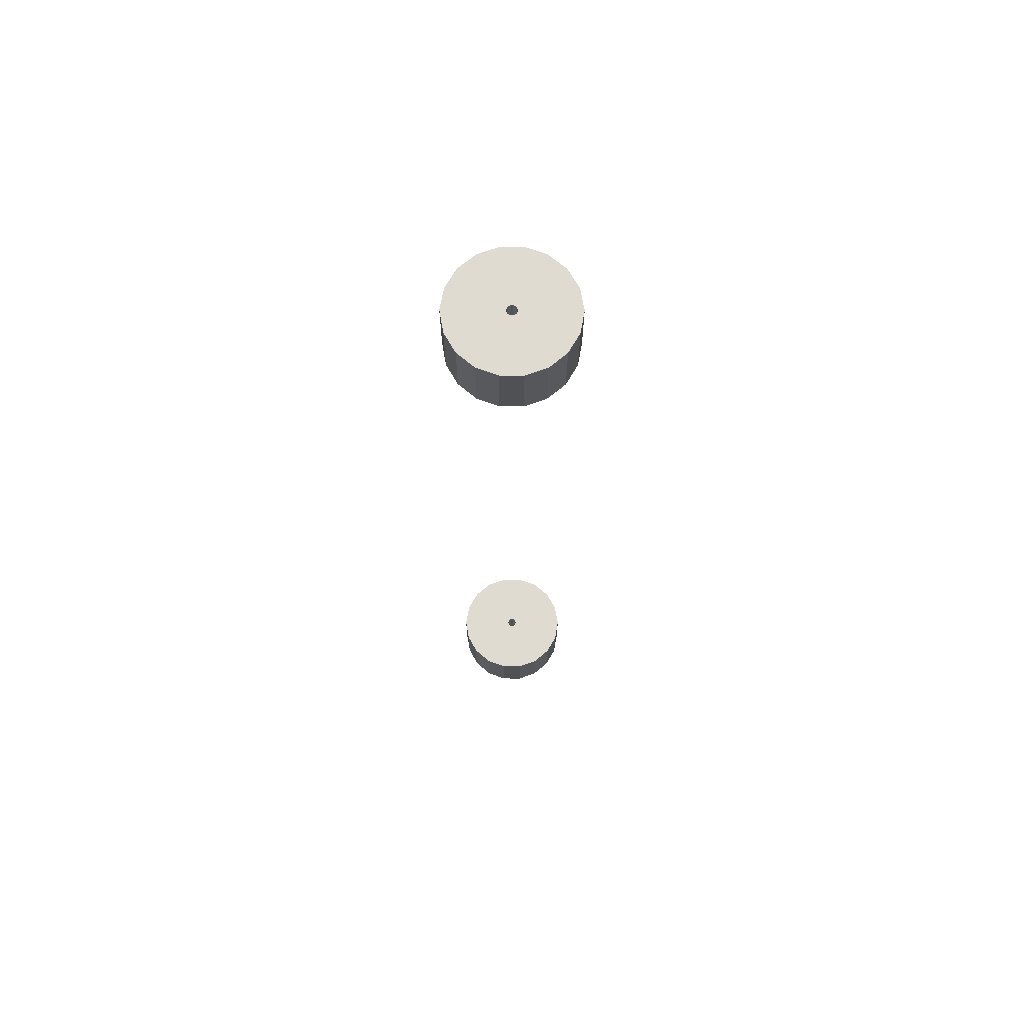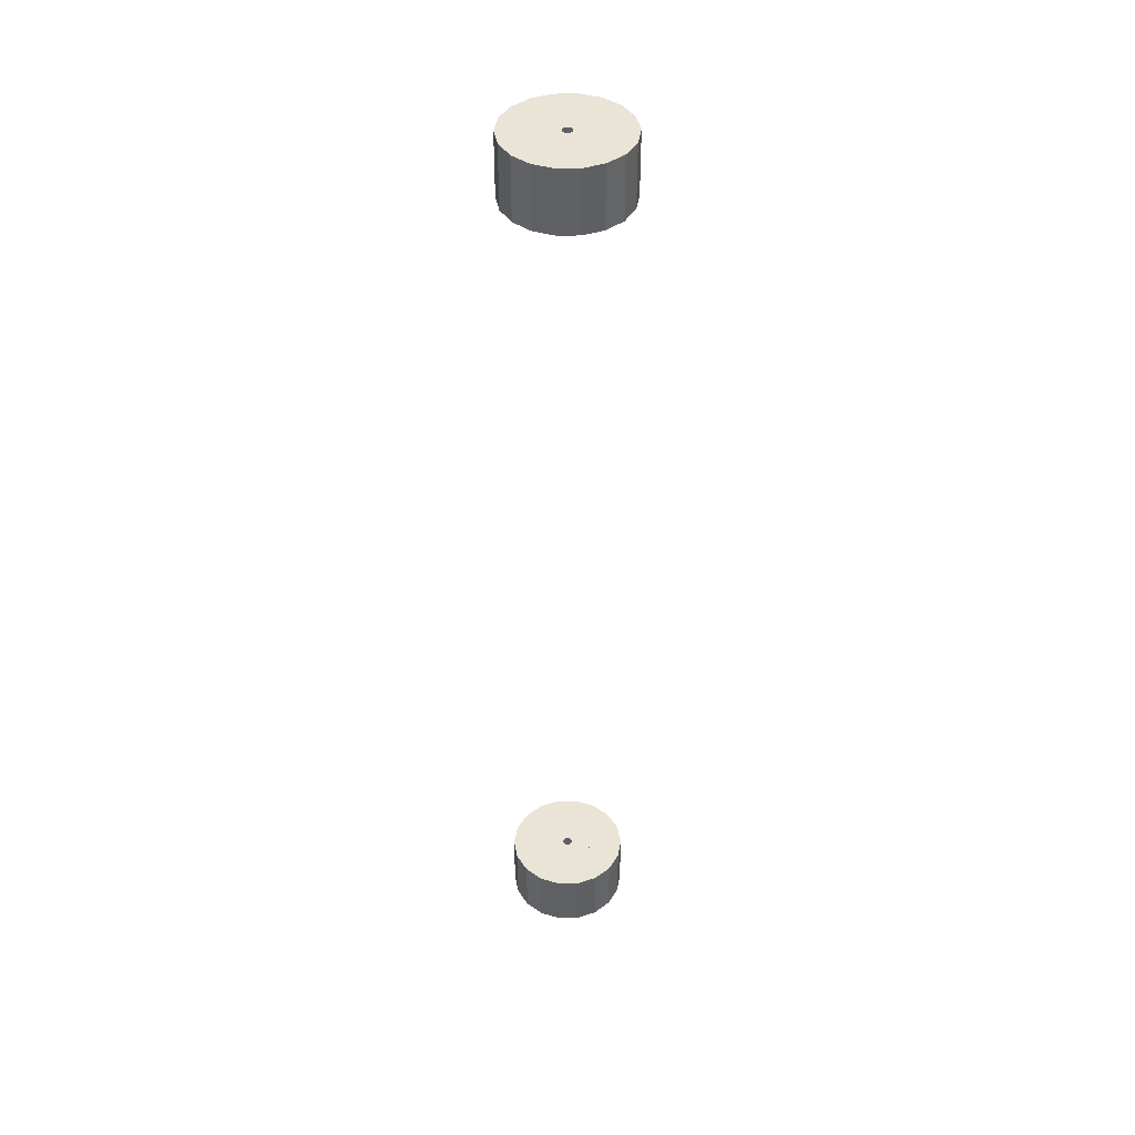
<metadata>
{"format":"obj","ext":"obj","renderer":"f3d","projection":"perspective","resolution":1024,"background":"white","views":[{"elev":69.8,"azim":30.2,"up":"+Z"},{"elev":42.7,"azim":89.2,"up":"+Z"}]}
</metadata>
<code>
g Mesh1 hcalforwardalgo_HVQX_hcalforwardmaterial_HFAbsorber lp_hcalforwardalgo_HVQX1 lp_hcalforwardalgo_HVQF1 lp_hcalforwardalgo_VCAL1 Model
v 0.125 -0.02204 11.15
v 0.125 0.02204 11.15
v 1.57 0.2768 11.15
v 1.57 -0.2768 11.15
f 1 2 3 4
v 0.125 -0.02204 12.8
v 0.125 0.02204 12.8
f 2 1 5 6
v 1.57 -0.2768 12.8
f 1 4 7 5
v 1.57 0.2768 12.8
f 4 3 8 7
f 8 3 2 6
f 6 5 7 8
g Mesh2 hcalforwardalgo_HVQX_hcalforwardmaterial_HFAbsorber1 lp_hcalforwardalgo_HVQX2 lp_hcalforwardalgo_HVQF1 lp_hcalforwardalgo_VCAL1 Model
v 0.125 0.02204 11.15
v 0.1099 0.06346 11.15
v 1.381 0.7971 11.15
v 1.57 0.2768 11.15
f 9 10 11 12
v 0.125 0.02204 12.8
v 0.1099 0.06346 12.8
f 10 9 13 14
v 1.57 0.2768 12.8
f 9 12 15 13
v 1.381 0.7971 12.8
f 12 11 16 15
f 16 11 10 14
f 14 13 15 16
g Mesh3 hcalforwardalgo_HVQX_hcalforwardmaterial_HFAbsorber2 lp_hcalforwardalgo_HVQX3 lp_hcalforwardalgo_HVQF1 lp_hcalforwardalgo_VCAL1 Model
v 0.08159 0.09723 11.15
v 1.025 1.221 11.15
v 1.381 0.7971 11.15
f 10 17 18 19
v 0.1099 0.06346 12.8
v 0.08159 0.09723 12.8
f 17 10 20 21
f 10 19 16 20
v 1.025 1.221 12.8
f 19 18 22 16
f 22 18 17 21
f 21 20 16 22
g Mesh4 hcalforwardalgo_HVQX_hcalforwardmaterial_HFAbsorber3 lp_hcalforwardalgo_HVQX4 lp_hcalforwardalgo_HVQF1 lp_hcalforwardalgo_VCAL1 Model
v 0.08159 0.09723 11.15
v 0.04341 0.1193 11.15
v 0.5453 1.498 11.15
f 23 24 25 18
v 0.08159 0.09723 12.8
v 0.04341 0.1193 12.8
f 24 23 26 27
f 23 18 22 26
v 0.5453 1.498 12.8
f 18 25 28 22
f 28 25 24 27
f 27 26 22 28
g Mesh5 hcalforwardalgo_HVQX_hcalforwardmaterial_HFAbsorber4 lp_hcalforwardalgo_HVQX5 lp_hcalforwardalgo_HVQF1 lp_hcalforwardalgo_VCAL1 Model
v 0.04341 0.1193 11.15
v 2.865e-15 0.1269 11.15
v 2.617e-15 1.594 11.15
v 0.5453 1.498 11.15
f 29 30 31 32
v 0.04341 0.1193 12.8
v 3.429e-15 0.1269 12.8
f 30 29 33 34
v 0.5453 1.498 12.8
f 29 32 35 33
v 3.158e-15 1.594 12.8
f 32 31 36 35
f 36 31 30 34
f 34 33 35 36
g Mesh6 hcalforwardalgo_HVQX_hcalforwardmaterial_HFAbsorber5 lp_hcalforwardalgo_HVQX6 lp_hcalforwardalgo_HVQF1 lp_hcalforwardalgo_VCAL1 Model
v 3.181e-15 0.1269 11.15
v -0.04341 0.1193 11.15
v -0.5453 1.498 11.15
v 2.572e-15 1.594 11.15
f 37 38 39 40
v 3.519e-15 0.1269 12.8
v -0.04341 0.1193 12.8
f 38 37 41 42
v 2.933e-15 1.594 12.8
f 37 40 43 41
v -0.5453 1.498 12.8
f 40 39 44 43
f 44 39 38 42
f 42 41 43 44
g Mesh7 hcalforwardalgo_HVQX_hcalforwardmaterial_HFAbsorber6 lp_hcalforwardalgo_HVQX7 lp_hcalforwardalgo_HVQF1 lp_hcalforwardalgo_VCAL1 Model
v -0.04341 0.1193 11.15
v -0.08159 0.09723 11.15
v -1.025 1.221 11.15
v -0.5453 1.498 11.15
f 45 46 47 48
v -0.04341 0.1193 12.8
v -0.08159 0.09723 12.8
f 46 45 49 50
v -0.5453 1.498 12.8
f 45 48 51 49
v -1.025 1.221 12.8
f 48 47 52 51
f 52 47 46 50
f 50 49 51 52
g Mesh8 hcalforwardalgo_HVQX_hcalforwardmaterial_HFAbsorber7 lp_hcalforwardalgo_HVQX8 lp_hcalforwardalgo_HVQF1 lp_hcalforwardalgo_VCAL1 Model
v -0.08159 0.09723 11.15
v -0.1099 0.06346 11.15
v -1.381 0.7971 11.15
v -1.025 1.221 11.15
f 53 54 55 56
v -0.08159 0.09723 12.8
v -0.1099 0.06346 12.8
f 54 53 57 58
f 53 56 52 57
v -1.381 0.7971 12.8
f 56 55 59 52
f 59 55 54 58
f 58 57 52 59
g Mesh9 hcalforwardalgo_HVQX_hcalforwardmaterial_HFAbsorber8 lp_hcalforwardalgo_HVQX9 lp_hcalforwardalgo_HVQF1 lp_hcalforwardalgo_VCAL1 Model
v -0.1099 0.06346 11.15
v -0.125 0.02204 11.15
v -1.57 0.2768 11.15
v -1.381 0.7971 11.15
f 60 61 62 63
v -0.1099 0.06346 12.8
v -0.125 0.02204 12.8
f 61 60 64 65
f 60 63 59 64
v -1.57 0.2768 12.8
f 63 62 66 59
f 66 62 61 65
f 65 64 59 66
g Mesh10 hcalforwardalgo_HVQX_hcalforwardmaterial_HFAbsorber9 lp_hcalforwardalgo_HVQX10 lp_hcalforwardalgo_HVQF1 lp_hcalforwardalgo_VCAL1 Model
v -0.125 0.02204 11.15
v -0.125 -0.02204 11.15
v -1.57 -0.2768 11.15
v -1.57 0.2768 11.15
f 67 68 69 70
v -0.125 0.02204 12.8
v -0.125 -0.02204 12.8
f 68 67 71 72
v -1.57 0.2768 12.8
f 67 70 73 71
v -1.57 -0.2768 12.8
f 70 69 74 73
f 74 69 68 72
f 72 71 73 74
g Mesh11 hcalforwardalgo_HVQX_hcalforwardmaterial_HFAbsorber10 lp_hcalforwardalgo_HVQX11 lp_hcalforwardalgo_HVQF1 lp_hcalforwardalgo_VCAL1 Model
v -0.125 -0.02204 11.15
v -0.1099 -0.06346 11.15
v -1.381 -0.7971 11.15
v -1.57 -0.2768 11.15
f 75 76 77 78
v -0.125 -0.02204 12.8
v -0.1099 -0.06346 12.8
f 76 75 79 80
v -1.57 -0.2768 12.8
f 75 78 81 79
v -1.381 -0.7971 12.8
f 78 77 82 81
f 82 77 76 80
f 80 79 81 82
g Mesh12 hcalforwardalgo_HVQX_hcalforwardmaterial_HFAbsorber11 lp_hcalforwardalgo_HVQX12 lp_hcalforwardalgo_HVQF1 lp_hcalforwardalgo_VCAL1 Model
v -0.1099 -0.06346 11.15
v -0.08159 -0.09723 11.15
v -1.025 -1.221 11.15
v -1.381 -0.7971 11.15
f 83 84 85 86
v -0.1099 -0.06346 12.8
v -0.08159 -0.09723 12.8
f 84 83 87 88
v -1.381 -0.7971 12.8
f 83 86 89 87
v -1.025 -1.221 12.8
f 86 85 90 89
f 90 85 84 88
f 88 87 89 90
g Mesh13 hcalforwardalgo_HVQX_hcalforwardmaterial_HFAbsorber12 lp_hcalforwardalgo_HVQX13 lp_hcalforwardalgo_HVQF1 lp_hcalforwardalgo_VCAL1 Model
v -0.08159 -0.09723 11.15
v -0.04341 -0.1193 11.15
v -0.5453 -1.498 11.15
f 91 92 93 85
v -0.08159 -0.09723 12.8
v -0.04341 -0.1193 12.8
f 92 91 94 95
v -1.025 -1.221 12.8
f 91 85 96 94
v -0.5453 -1.498 12.8
f 85 93 97 96
f 97 93 92 95
f 95 94 96 97
g Mesh14 hcalforwardalgo_HVQX_hcalforwardmaterial_HFAbsorber13 lp_hcalforwardalgo_HVQX14 lp_hcalforwardalgo_HVQF1 lp_hcalforwardalgo_VCAL1 Model
v -0.04341 -0.1193 11.15
v 3.361e-15 -0.1269 11.15
v 2.752e-15 -1.594 11.15
v -0.5453 -1.498 11.15
f 98 99 100 101
v -0.04341 -0.1193 12.8
v 3.7e-15 -0.1269 12.8
f 99 98 102 103
v -0.5453 -1.498 12.8
f 98 101 104 102
v 3.113e-15 -1.594 12.8
f 101 100 105 104
f 105 100 99 103
f 103 102 104 105
g Mesh15 hcalforwardalgo_HVQX_hcalforwardmaterial_HFAbsorber14 lp_hcalforwardalgo_HVQX15 lp_hcalforwardalgo_HVQF1 lp_hcalforwardalgo_VCAL1 Model
v 3.542e-15 -0.1269 11.15
v 0.04341 -0.1193 11.15
v 0.5453 -1.498 11.15
v 2.391e-15 -1.594 11.15
f 106 107 108 109
v 4.106e-15 -0.1269 12.8
v 0.04341 -0.1193 12.8
f 107 106 110 111
v 2.933e-15 -1.594 12.8
f 106 109 112 110
v 0.5453 -1.498 12.8
f 109 108 113 112
f 113 108 107 111
f 111 110 112 113
g Mesh16 hcalforwardalgo_HVQX_hcalforwardmaterial_HFAbsorber15 lp_hcalforwardalgo_HVQX16 lp_hcalforwardalgo_HVQF1 lp_hcalforwardalgo_VCAL1 Model
v 0.04341 -0.1193 11.15
v 0.08159 -0.09723 11.15
v 1.025 -1.221 11.15
v 0.5453 -1.498 11.15
f 114 115 116 117
v 0.04341 -0.1193 12.8
v 0.08159 -0.09723 12.8
f 115 114 118 119
v 0.5453 -1.498 12.8
f 114 117 120 118
v 1.025 -1.221 12.8
f 117 116 121 120
f 121 116 115 119
f 119 118 120 121
g Mesh17 hcalforwardalgo_HVQX_hcalforwardmaterial_HFAbsorber16 lp_hcalforwardalgo_HVQX17 lp_hcalforwardalgo_HVQF1 lp_hcalforwardalgo_VCAL1 Model
v 0.08159 -0.09723 11.15
v 0.1099 -0.06346 11.15
v 1.381 -0.7971 11.15
f 122 123 124 116
v 0.08159 -0.09723 12.8
v 0.1099 -0.06346 12.8
f 123 122 125 126
f 122 116 121 125
v 1.381 -0.7971 12.8
f 116 124 127 121
f 127 124 123 126
f 126 125 121 127
g Mesh18 hcalforwardalgo_HVQX_hcalforwardmaterial_HFAbsorber17 lp_hcalforwardalgo_HVQX18 lp_hcalforwardalgo_HVQF1 lp_hcalforwardalgo_VCAL1 Model
v 0.1099 -0.06346 11.15
v 0.125 -0.02204 11.15
v 1.57 -0.2768 11.15
v 1.381 -0.7971 11.15
f 128 129 130 131
v 0.1099 -0.06346 12.8
v 0.125 -0.02204 12.8
f 129 128 132 133
v 1.381 -0.7971 12.8
f 128 131 134 132
v 1.57 -0.2768 12.8
f 131 130 135 134
f 135 130 129 133
f 133 132 134 135
g Mesh19 hcalforwardalgo_HVQX_hcalforwardmaterial_HFAbsorber18 lp_hcalforwardalgo_HVQX19 lp_hcalforwardalgo_HVQF2 lp_hcalforwardalgo_VCAL2 Model
v -0.125 -0.02204 -11.15
v -0.125 0.02204 -11.15
v -1.57 0.2768 -11.15
v -1.57 -0.2768 -11.15
f 136 137 138 139
v -0.125 -0.02204 -12.8
v -0.125 0.02204 -12.8
f 137 136 140 141
v -1.57 -0.2768 -12.8
f 136 139 142 140
v -1.57 0.2768 -12.8
f 139 138 143 142
f 143 138 137 141
f 141 140 142 143
g Mesh20 hcalforwardalgo_HVQX_hcalforwardmaterial_HFAbsorber19 lp_hcalforwardalgo_HVQX20 lp_hcalforwardalgo_HVQF2 lp_hcalforwardalgo_VCAL2 Model
v -0.125 0.02204 -11.15
v -0.1099 0.06346 -11.15
v -1.381 0.7971 -11.15
f 144 145 146 138
v -0.125 0.02204 -12.8
v -0.1099 0.06346 -12.8
f 145 144 147 148
v -1.57 0.2768 -12.8
f 144 138 149 147
v -1.381 0.7971 -12.8
f 138 146 150 149
f 150 146 145 148
f 148 147 149 150
g Mesh21 hcalforwardalgo_HVQX_hcalforwardmaterial_HFAbsorber20 lp_hcalforwardalgo_HVQX21 lp_hcalforwardalgo_HVQF2 lp_hcalforwardalgo_VCAL2 Model
v -0.1099 0.06346 -11.15
v -0.08159 0.09723 -11.15
v -1.025 1.221 -11.15
v -1.381 0.7971 -11.15
f 151 152 153 154
v -0.1099 0.06346 -12.8
v -0.08159 0.09723 -12.8
f 152 151 155 156
v -1.381 0.7971 -12.8
f 151 154 157 155
v -1.025 1.221 -12.8
f 154 153 158 157
f 158 153 152 156
f 156 155 157 158
g Mesh22 hcalforwardalgo_HVQX_hcalforwardmaterial_HFAbsorber21 lp_hcalforwardalgo_HVQX22 lp_hcalforwardalgo_HVQF2 lp_hcalforwardalgo_VCAL2 Model
v -0.08159 0.09723 -11.15
v -0.04341 0.1193 -11.15
v -0.5453 1.498 -11.15
f 159 160 161 153
v -0.08159 0.09723 -12.8
v -0.04341 0.1193 -12.8
f 160 159 162 163
v -1.025 1.221 -12.8
f 159 153 164 162
v -0.5453 1.498 -12.8
f 153 161 165 164
f 165 161 160 163
f 163 162 164 165
g Mesh23 hcalforwardalgo_HVQX_hcalforwardmaterial_HFAbsorber22 lp_hcalforwardalgo_HVQX23 lp_hcalforwardalgo_HVQF2 lp_hcalforwardalgo_VCAL2 Model
v -0.04341 0.1193 -11.15
v -3.452e-15 0.1269 -11.15
v -3.068e-15 1.594 -11.15
f 166 167 168 161
v -0.04341 0.1193 -12.8
v -2.865e-15 0.1269 -12.8
f 167 166 169 170
v -0.5453 1.498 -12.8
f 166 161 171 169
v -2.527e-15 1.594 -12.8
f 161 168 172 171
f 172 168 167 170
f 170 169 171 172
g Mesh24 hcalforwardalgo_HVQX_hcalforwardmaterial_HFAbsorber23 lp_hcalforwardalgo_HVQX24 lp_hcalforwardalgo_HVQF2 lp_hcalforwardalgo_VCAL2 Model
v -3.745e-15 0.1269 -11.15
v 0.04341 0.1193 -11.15
v 0.5453 1.498 -11.15
f 173 174 175 168
v -2.955e-15 0.1269 -12.8
v 0.04341 0.1193 -12.8
f 174 173 176 177
v -2.256e-15 1.594 -12.8
f 173 168 178 176
v 0.5453 1.498 -12.8
f 168 175 179 178
f 179 175 174 177
f 177 176 178 179
g Mesh25 hcalforwardalgo_HVQX_hcalforwardmaterial_HFAbsorber24 lp_hcalforwardalgo_HVQX25 lp_hcalforwardalgo_HVQF2 lp_hcalforwardalgo_VCAL2 Model
v 0.04341 0.1193 -11.15
v 0.08159 0.09723 -11.15
v 1.025 1.221 -11.15
v 0.5453 1.498 -11.15
f 180 181 182 183
v 0.04341 0.1193 -12.8
v 0.08159 0.09723 -12.8
f 181 180 184 185
v 0.5453 1.498 -12.8
f 180 183 186 184
v 1.025 1.221 -12.8
f 183 182 187 186
f 187 182 181 185
f 185 184 186 187
g Mesh26 hcalforwardalgo_HVQX_hcalforwardmaterial_HFAbsorber25 lp_hcalforwardalgo_HVQX26 lp_hcalforwardalgo_HVQF2 lp_hcalforwardalgo_VCAL2 Model
v 0.08159 0.09723 -11.15
v 0.1099 0.06346 -11.15
v 1.381 0.7971 -11.15
v 1.025 1.221 -11.15
f 188 189 190 191
v 0.08159 0.09723 -12.8
v 0.1099 0.06346 -12.8
f 189 188 192 193
v 1.025 1.221 -12.8
f 188 191 194 192
v 1.381 0.7971 -12.8
f 191 190 195 194
f 195 190 189 193
f 193 192 194 195
g Mesh27 hcalforwardalgo_HVQX_hcalforwardmaterial_HFAbsorber26 lp_hcalforwardalgo_HVQX27 lp_hcalforwardalgo_HVQF2 lp_hcalforwardalgo_VCAL2 Model
v 0.1099 0.06346 -11.15
v 0.125 0.02204 -11.15
v 1.57 0.2768 -11.15
f 196 197 198 190
v 0.1099 0.06346 -12.8
v 0.125 0.02204 -12.8
f 197 196 199 200
v 1.381 0.7971 -12.8
f 196 190 201 199
v 1.57 0.2768 -12.8
f 190 198 202 201
f 202 198 197 200
f 200 199 201 202
g Mesh28 hcalforwardalgo_HVQX_hcalforwardmaterial_HFAbsorber27 lp_hcalforwardalgo_HVQX28 lp_hcalforwardalgo_HVQF2 lp_hcalforwardalgo_VCAL2 Model
v 0.125 0.02204 -11.15
v 0.125 -0.02204 -11.15
v 1.57 -0.2768 -11.15
v 1.57 0.2768 -11.15
f 203 204 205 206
v 0.125 0.02204 -12.8
v 0.125 -0.02204 -12.8
f 204 203 207 208
v 1.57 0.2768 -12.8
f 203 206 209 207
v 1.57 -0.2768 -12.8
f 206 205 210 209
f 210 205 204 208
f 208 207 209 210
g Mesh29 hcalforwardalgo_HVQX_hcalforwardmaterial_HFAbsorber28 lp_hcalforwardalgo_HVQX29 lp_hcalforwardalgo_HVQF2 lp_hcalforwardalgo_VCAL2 Model
v 0.125 -0.02204 -11.15
v 0.1099 -0.06346 -11.15
v 1.381 -0.7971 -11.15
v 1.57 -0.2768 -11.15
f 211 212 213 214
v 0.125 -0.02204 -12.8
v 0.1099 -0.06346 -12.8
f 212 211 215 216
v 1.57 -0.2768 -12.8
f 211 214 217 215
v 1.381 -0.7971 -12.8
f 214 213 218 217
f 218 213 212 216
f 216 215 217 218
g Mesh30 hcalforwardalgo_HVQX_hcalforwardmaterial_HFAbsorber29 lp_hcalforwardalgo_HVQX30 lp_hcalforwardalgo_HVQF2 lp_hcalforwardalgo_VCAL2 Model
v 0.1099 -0.06346 -11.15
v 0.08159 -0.09723 -11.15
v 1.025 -1.221 -11.15
v 1.381 -0.7971 -11.15
f 219 220 221 222
v 0.1099 -0.06346 -12.8
v 0.08159 -0.09723 -12.8
f 220 219 223 224
v 1.381 -0.7971 -12.8
f 219 222 225 223
v 1.025 -1.221 -12.8
f 222 221 226 225
f 226 221 220 224
f 224 223 225 226
g Mesh31 hcalforwardalgo_HVQX_hcalforwardmaterial_HFAbsorber30 lp_hcalforwardalgo_HVQX31 lp_hcalforwardalgo_HVQF2 lp_hcalforwardalgo_VCAL2 Model
v 0.08159 -0.09723 -11.15
v 0.04341 -0.1193 -11.15
v 0.5453 -1.498 -11.15
v 1.025 -1.221 -11.15
f 227 228 229 230
v 0.08159 -0.09723 -12.8
v 0.04341 -0.1193 -12.8
f 228 227 231 232
v 1.025 -1.221 -12.8
f 227 230 233 231
v 0.5453 -1.498 -12.8
f 230 229 234 233
f 234 229 228 232
f 232 231 233 234
g Mesh32 hcalforwardalgo_HVQX_hcalforwardmaterial_HFAbsorber31 lp_hcalforwardalgo_HVQX32 lp_hcalforwardalgo_HVQF2 lp_hcalforwardalgo_VCAL2 Model
v 0.04341 -0.1193 -11.15
v -3.925e-15 -0.1269 -11.15
v -3.429e-15 -1.594 -11.15
v 0.5453 -1.498 -11.15
f 235 236 237 238
v 0.04341 -0.1193 -12.8
v -3.136e-15 -0.1269 -12.8
f 236 235 239 240
v 0.5453 -1.498 -12.8
f 235 238 241 239
v -2.617e-15 -1.594 -12.8
f 238 237 242 241
f 242 237 236 240
f 240 239 241 242
g Mesh33 hcalforwardalgo_HVQX_hcalforwardmaterial_HFAbsorber32 lp_hcalforwardalgo_HVQX33 lp_hcalforwardalgo_HVQF2 lp_hcalforwardalgo_VCAL2 Model
v -4.128e-15 -0.1269 -11.15
v -0.04341 -0.1193 -11.15
v -0.5453 -1.498 -11.15
v -3e-15 -1.594 -11.15
f 243 244 245 246
v -3.542e-15 -0.1269 -12.8
v -0.04341 -0.1193 -12.8
f 244 243 247 248
v -2.459e-15 -1.594 -12.8
f 243 246 249 247
v -0.5453 -1.498 -12.8
f 246 245 250 249
f 250 245 244 248
f 248 247 249 250
g Mesh34 hcalforwardalgo_HVQX_hcalforwardmaterial_HFAbsorber33 lp_hcalforwardalgo_HVQX34 lp_hcalforwardalgo_HVQF2 lp_hcalforwardalgo_VCAL2 Model
v -0.04341 -0.1193 -11.15
v -0.08159 -0.09723 -11.15
v -1.025 -1.221 -11.15
v -0.5453 -1.498 -11.15
f 251 252 253 254
v -0.04341 -0.1193 -12.8
v -0.08159 -0.09723 -12.8
f 252 251 255 256
v -0.5453 -1.498 -12.8
f 251 254 257 255
v -1.025 -1.221 -12.8
f 254 253 258 257
f 258 253 252 256
f 256 255 257 258
g Mesh35 hcalforwardalgo_HVQX_hcalforwardmaterial_HFAbsorber34 lp_hcalforwardalgo_HVQX35 lp_hcalforwardalgo_HVQF2 lp_hcalforwardalgo_VCAL2 Model
v -0.08159 -0.09723 -11.15
v -0.1099 -0.06346 -11.15
v -1.381 -0.7971 -11.15
v -1.025 -1.221 -11.15
f 259 260 261 262
v -0.08159 -0.09723 -12.8
v -0.1099 -0.06346 -12.8
f 260 259 263 264
v -1.025 -1.221 -12.8
f 259 262 265 263
v -1.381 -0.7971 -12.8
f 262 261 266 265
f 266 261 260 264
f 264 263 265 266
g Mesh36 hcalforwardalgo_HVQX_hcalforwardmaterial_HFAbsorber35 lp_hcalforwardalgo_HVQX36 lp_hcalforwardalgo_HVQF2 lp_hcalforwardalgo_VCAL2 Model
v -0.1099 -0.06346 -11.15
v -0.125 -0.02204 -11.15
v -1.57 -0.2768 -11.15
v -1.381 -0.7971 -11.15
f 267 268 269 270
v -0.1099 -0.06346 -12.8
v -0.125 -0.02204 -12.8
f 268 267 271 272
v -1.381 -0.7971 -12.8
f 267 270 273 271
v -1.57 -0.2768 -12.8
f 270 269 274 273
f 274 269 268 272
f 272 271 273 274

</code>
